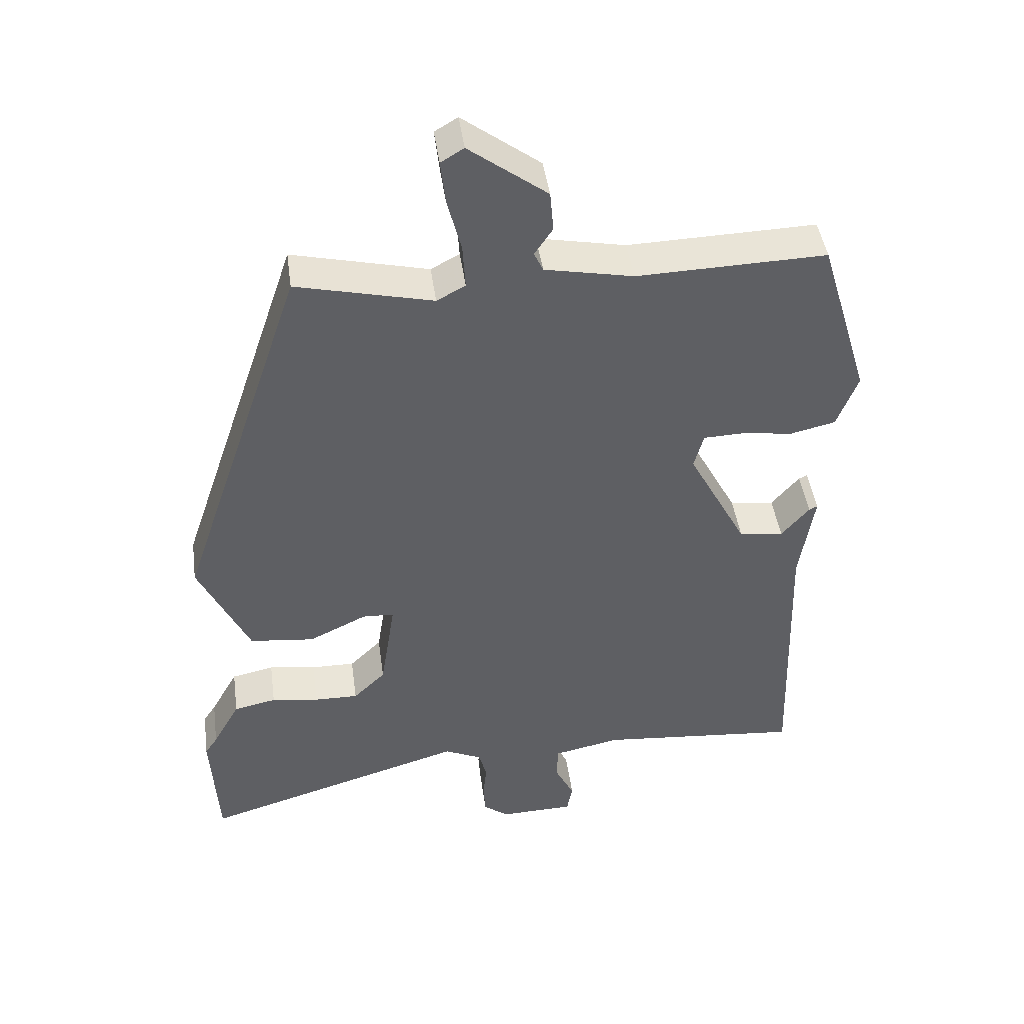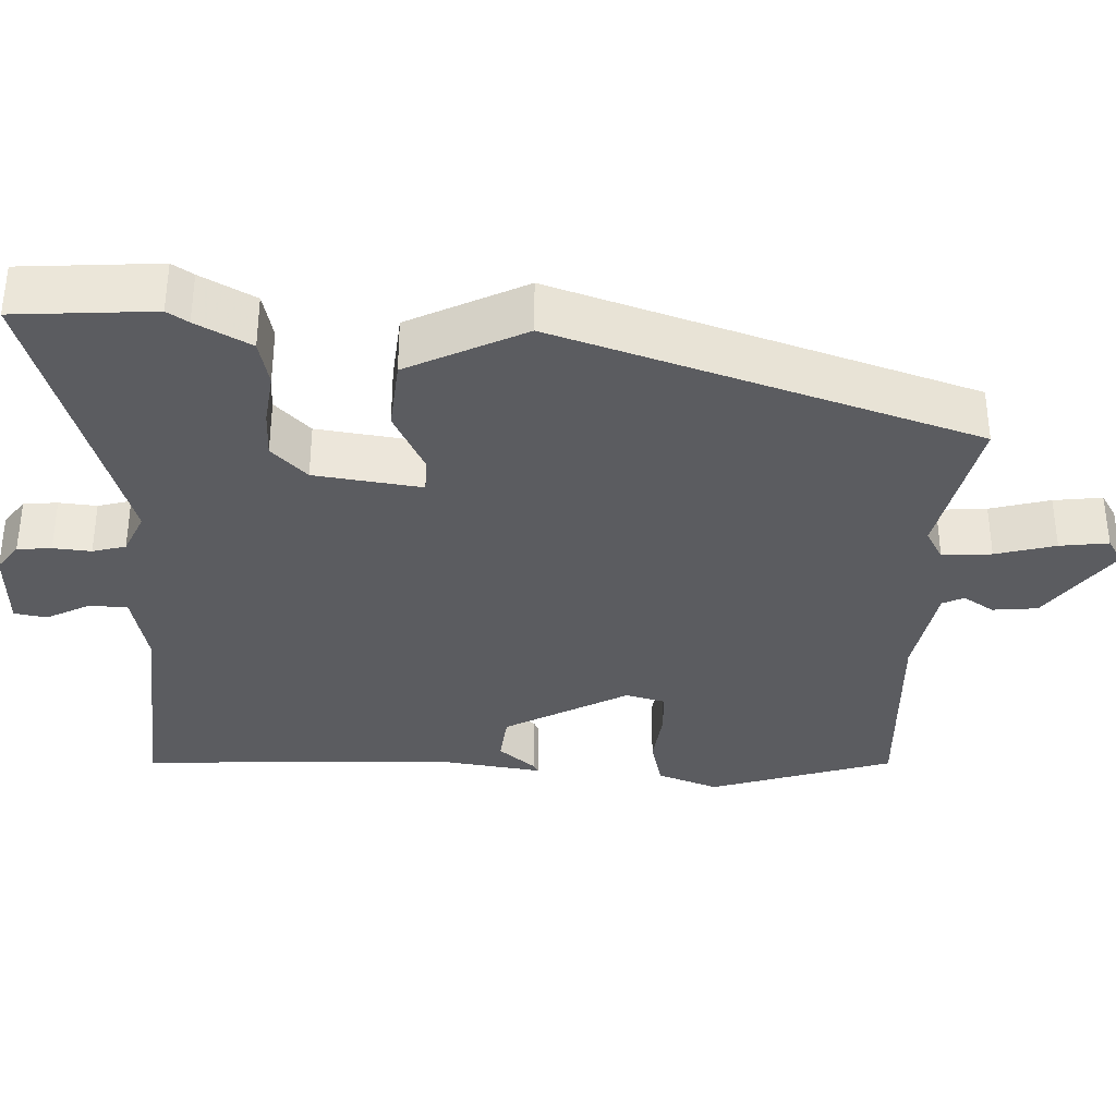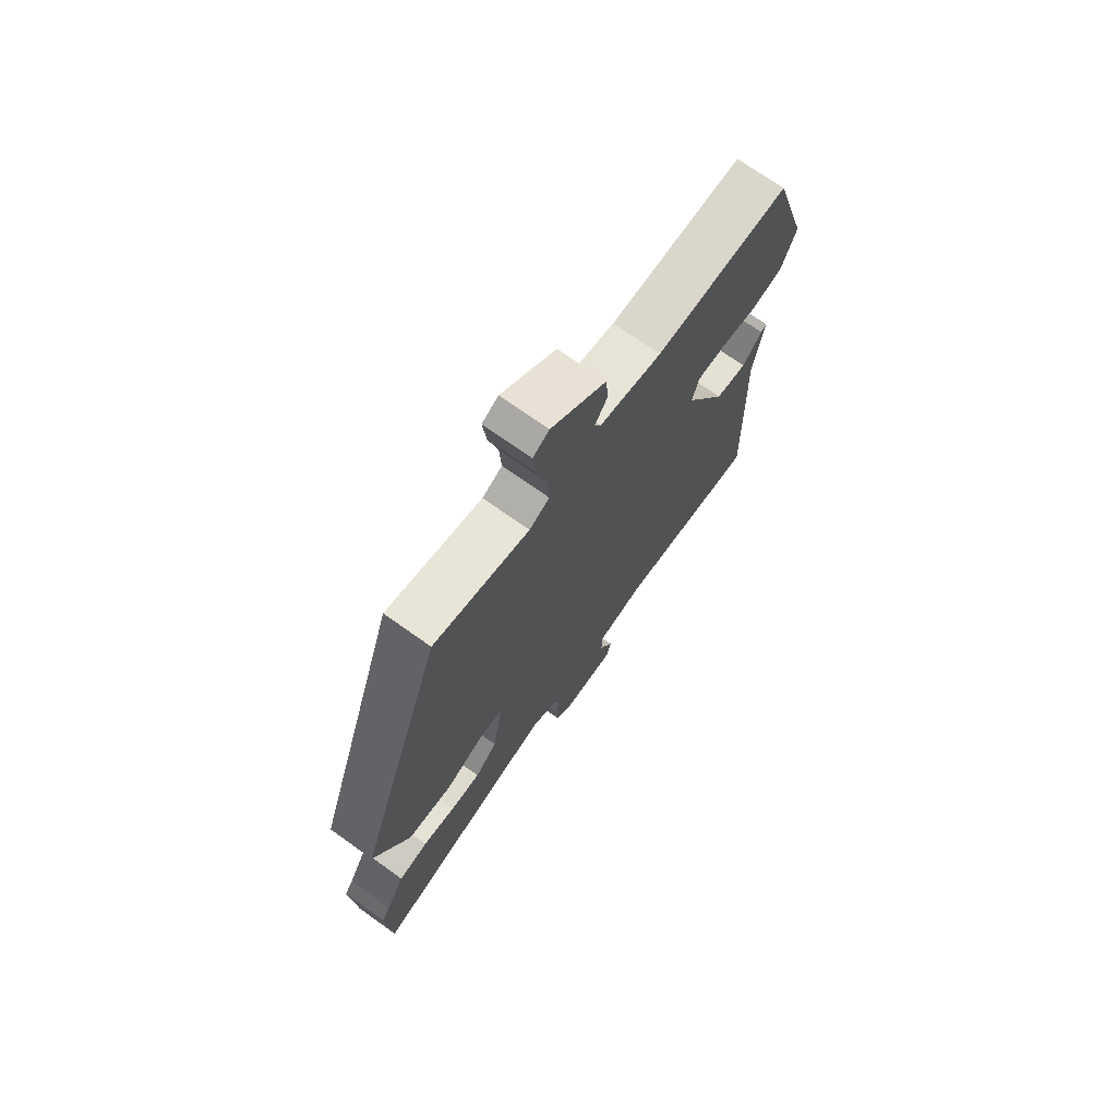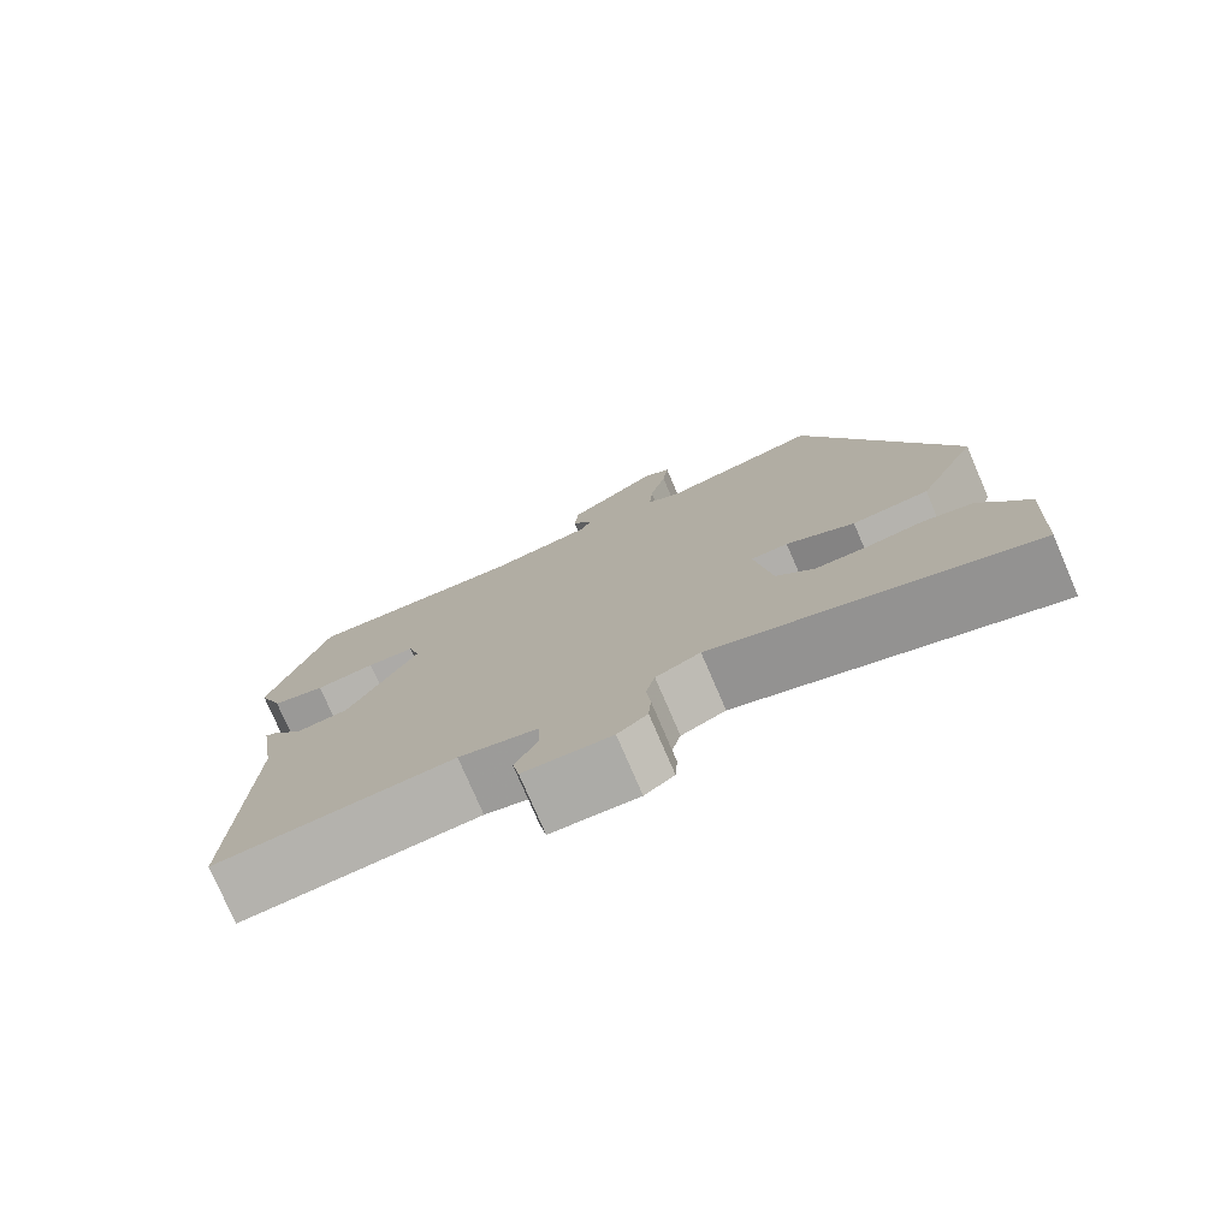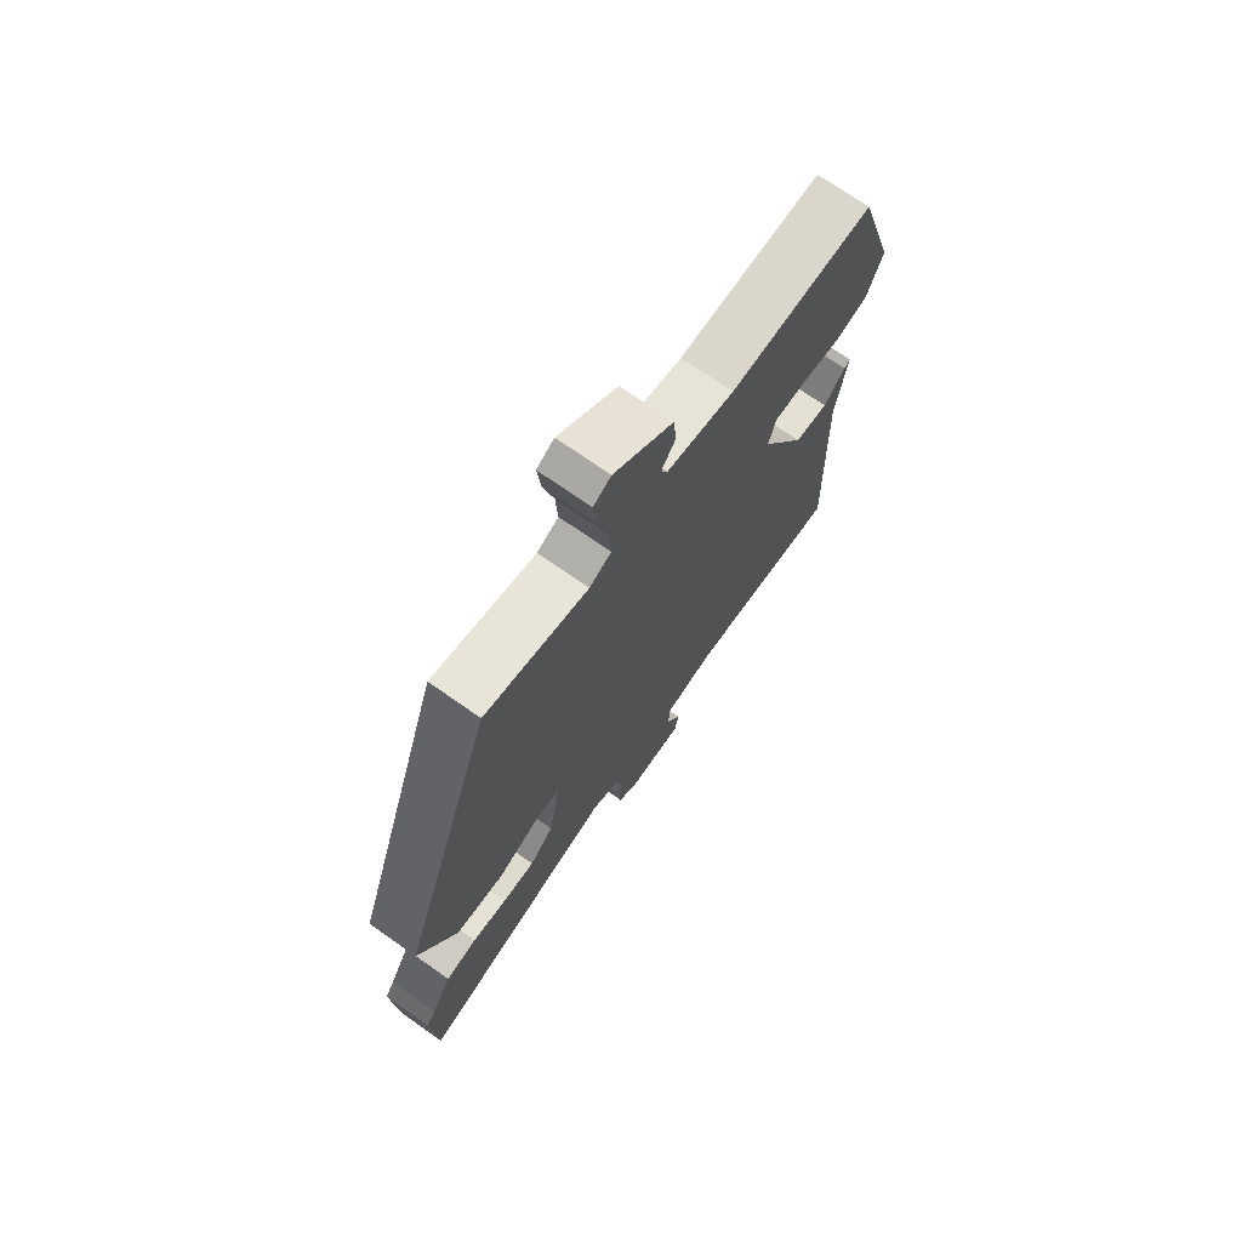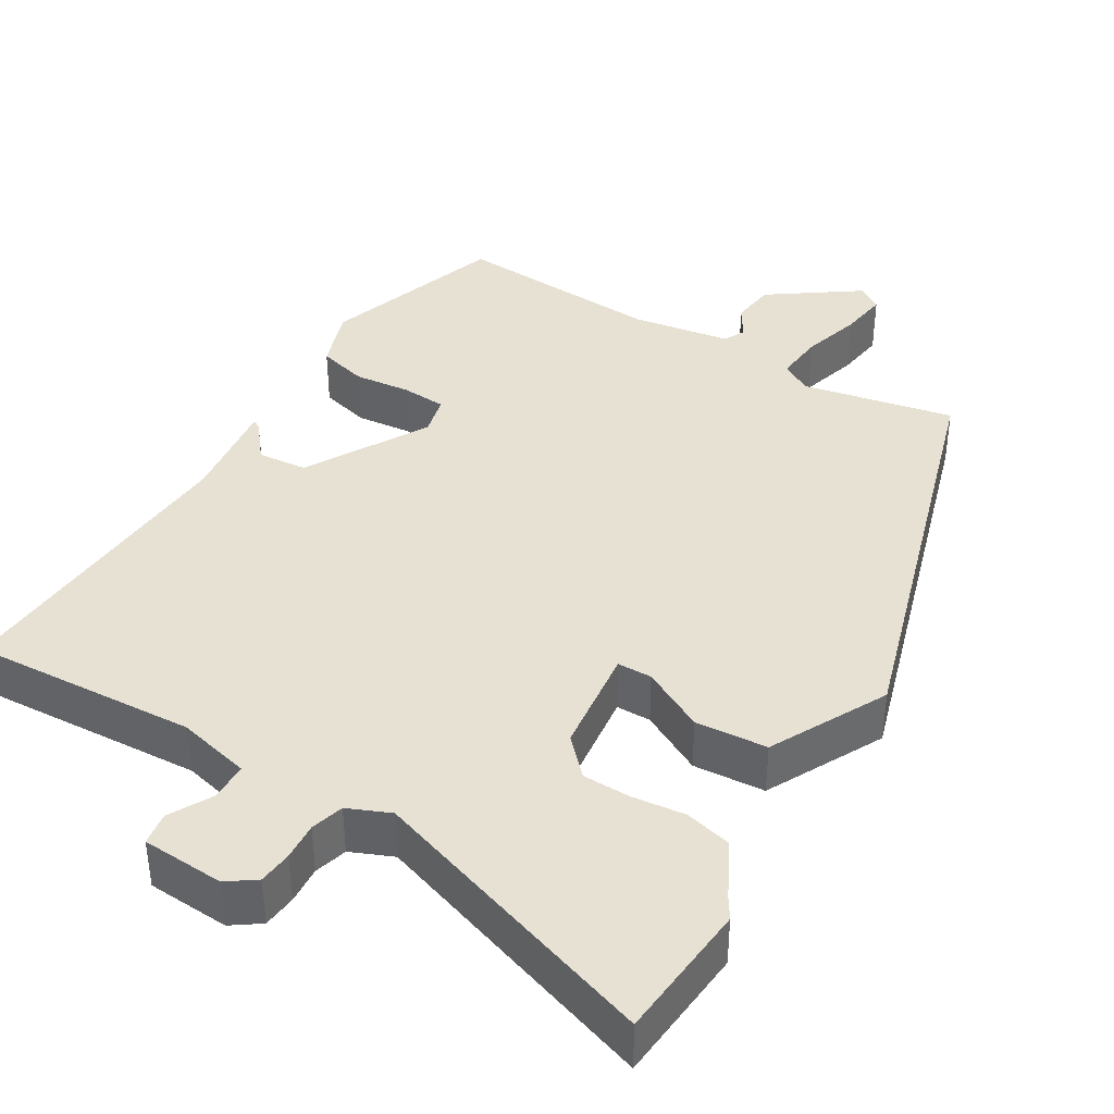
<metadata>
{"format":"obj","ext":"obj","renderer":"f3d","projection":"perspective","resolution":1024,"background":"white","views":[{"elev":44.5,"azim":-7.8,"up":"+Z"},{"elev":-35.2,"azim":-91.5,"up":"+Y"},{"elev":72.2,"azim":-54.5,"up":"+Z"},{"elev":-77.1,"azim":-156.8,"up":"+Z"},{"elev":72.0,"azim":-54.9,"up":"+Z"},{"elev":39.6,"azim":-147.2,"up":"+Y"}]}
</metadata>
<code>
v 0.465 0.07 -0.543
v 0.174 0.07 -0.517
v 0.078 0.07 -0.537
v 0.076 0.07 -0.587
v 0.104 0.07 -0.643
v 0.096 0.07 -0.685
v -0.011 0.07 -0.688
v -0.047 0.07 -0.661
v -0.05 0.07 -0.617
v -0.045 0.07 -0.568
v -0.056 0.07 -0.525
v -0.11 0.07 -0.5
v -0.494 0.07 -0.615
v -0.504 0.07 -0.435
v -0.486 0.07 -0.408
v -0.447 0.07 -0.338
v -0.386 0.07 -0.325
v -0.318 0.07 -0.335
v -0.255 0.07 -0.336
v -0.209 0.07 -0.291
v -0.188 0.07 -0.153
v -0.233 0.07 -0.151
v -0.316 0.07 -0.191
v -0.409 0.07 -0.181
v -0.482 0.07 -0.028
v -0.3 0.07 0.509
v -0.105 0.07 0.463
v -0.064 0.07 0.485
v -0.068 0.07 0.549
v -0.088 0.07 0.627
v -0.095 0.07 0.69
v -0.062 0.07 0.71
v 0.05 0.07 0.626
v 0.055 0.07 0.568
v 0.029 0.07 0.529
v 0.042 0.07 0.501
v 0.169 0.07 0.476
v 0.44 0.07 0.484
v 0.512 0.07 0.246
v 0.482 0.07 0.168
v 0.417 0.07 0.153
v 0.344 0.07 0.163
v 0.286 0.07 0.161
v 0.272 0.07 0.11
v 0.357 0.07 -0.05
v 0.421 0.07 -0.058
v 0.461 0.07 -0.011
v 0.473 0.07 -0.005
v 0.452 0.07 -0.139
v 0.465 0 -0.543
v 0.174 0 -0.517
v 0.078 0 -0.537
v 0.076 0 -0.587
v 0.104 0 -0.643
v 0.096 0 -0.685
v -0.011 0 -0.688
v -0.047 0 -0.661
v -0.05 0 -0.617
v -0.045 0 -0.568
v -0.056 0 -0.525
v -0.11 0 -0.5
v -0.494 0 -0.615
v -0.504 0 -0.435
v -0.486 0 -0.408
v -0.447 0 -0.338
v -0.386 0 -0.325
v -0.318 0 -0.335
v -0.255 0 -0.336
v -0.209 0 -0.291
v -0.188 0 -0.153
v -0.233 0 -0.151
v -0.316 0 -0.191
v -0.409 0 -0.181
v -0.482 0 -0.028
v -0.3 0 0.509
v -0.105 0 0.463
v -0.064 0 0.485
v -0.068 0 0.549
v -0.088 0 0.627
v -0.095 0 0.69
v -0.062 0 0.71
v 0.05 0 0.626
v 0.055 0 0.568
v 0.029 0 0.529
v 0.042 0 0.501
v 0.169 0 0.476
v 0.44 0 0.484
v 0.512 0 0.246
v 0.482 0 0.168
v 0.417 0 0.153
v 0.344 0 0.163
v 0.286 0 0.161
v 0.272 0 0.11
v 0.357 0 -0.05
v 0.421 0 -0.058
v 0.461 0 -0.011
v 0.473 0 -0.005
v 0.452 0 -0.139
f 46 47 48 49
f 45 46 49 1
f 44 45 1 2
f 39 40 41 42
f 37 38 39 42
f 36 37 42 43
f 32 33 34 35
f 32 35 36
f 29 30 31 32
f 28 29 32 36
f 27 28 36 43
f 22 23 24 25
f 21 22 25 26
f 15 16 17 18
f 15 18 19
f 12 13 14 15
f 12 15 19
f 11 12 19 20
f 7 8 9 10
f 7 10 11
f 4 5 6 7
f 3 4 7 11
f 44 2 3 11
f 21 26 27 43
f 21 43 44
f 11 20 21 44
f 98 97 96 95
f 50 98 95 94
f 51 50 94 93
f 91 90 89 88
f 91 88 87 86
f 92 91 86 85
f 84 83 82 81
f 85 84 81
f 81 80 79 78
f 85 81 78 77
f 92 85 77 76
f 74 73 72 71
f 75 74 71 70
f 67 66 65 64
f 68 67 64
f 64 63 62 61
f 68 64 61
f 69 68 61 60
f 59 58 57 56
f 60 59 56
f 56 55 54 53
f 60 56 53 52
f 60 52 51 93
f 92 76 75 70
f 93 92 70
f 93 70 69 60
f 1 50 51 2
f 2 51 52 3
f 3 52 53 4
f 4 53 54 5
f 5 54 55 6
f 6 55 56 7
f 7 56 57 8
f 8 57 58 9
f 9 58 59 10
f 10 59 60 11
f 11 60 61 12
f 12 61 62 13
f 13 62 63 14
f 14 63 64 15
f 15 64 65 16
f 16 65 66 17
f 17 66 67 18
f 18 67 68 19
f 19 68 69 20
f 20 69 70 21
f 21 70 71 22
f 22 71 72 23
f 23 72 73 24
f 24 73 74 25
f 25 74 75 26
f 26 75 76 27
f 27 76 77 28
f 28 77 78 29
f 29 78 79 30
f 30 79 80 31
f 31 80 81 32
f 32 81 82 33
f 33 82 83 34
f 34 83 84 35
f 35 84 85 36
f 36 85 86 37
f 37 86 87 38
f 38 87 88 39
f 39 88 89 40
f 40 89 90 41
f 41 90 91 42
f 42 91 92 43
f 43 92 93 44
f 44 93 94 45
f 45 94 95 46
f 46 95 96 47
f 47 96 97 48
f 48 97 98 49
f 49 98 50 1

</code>
